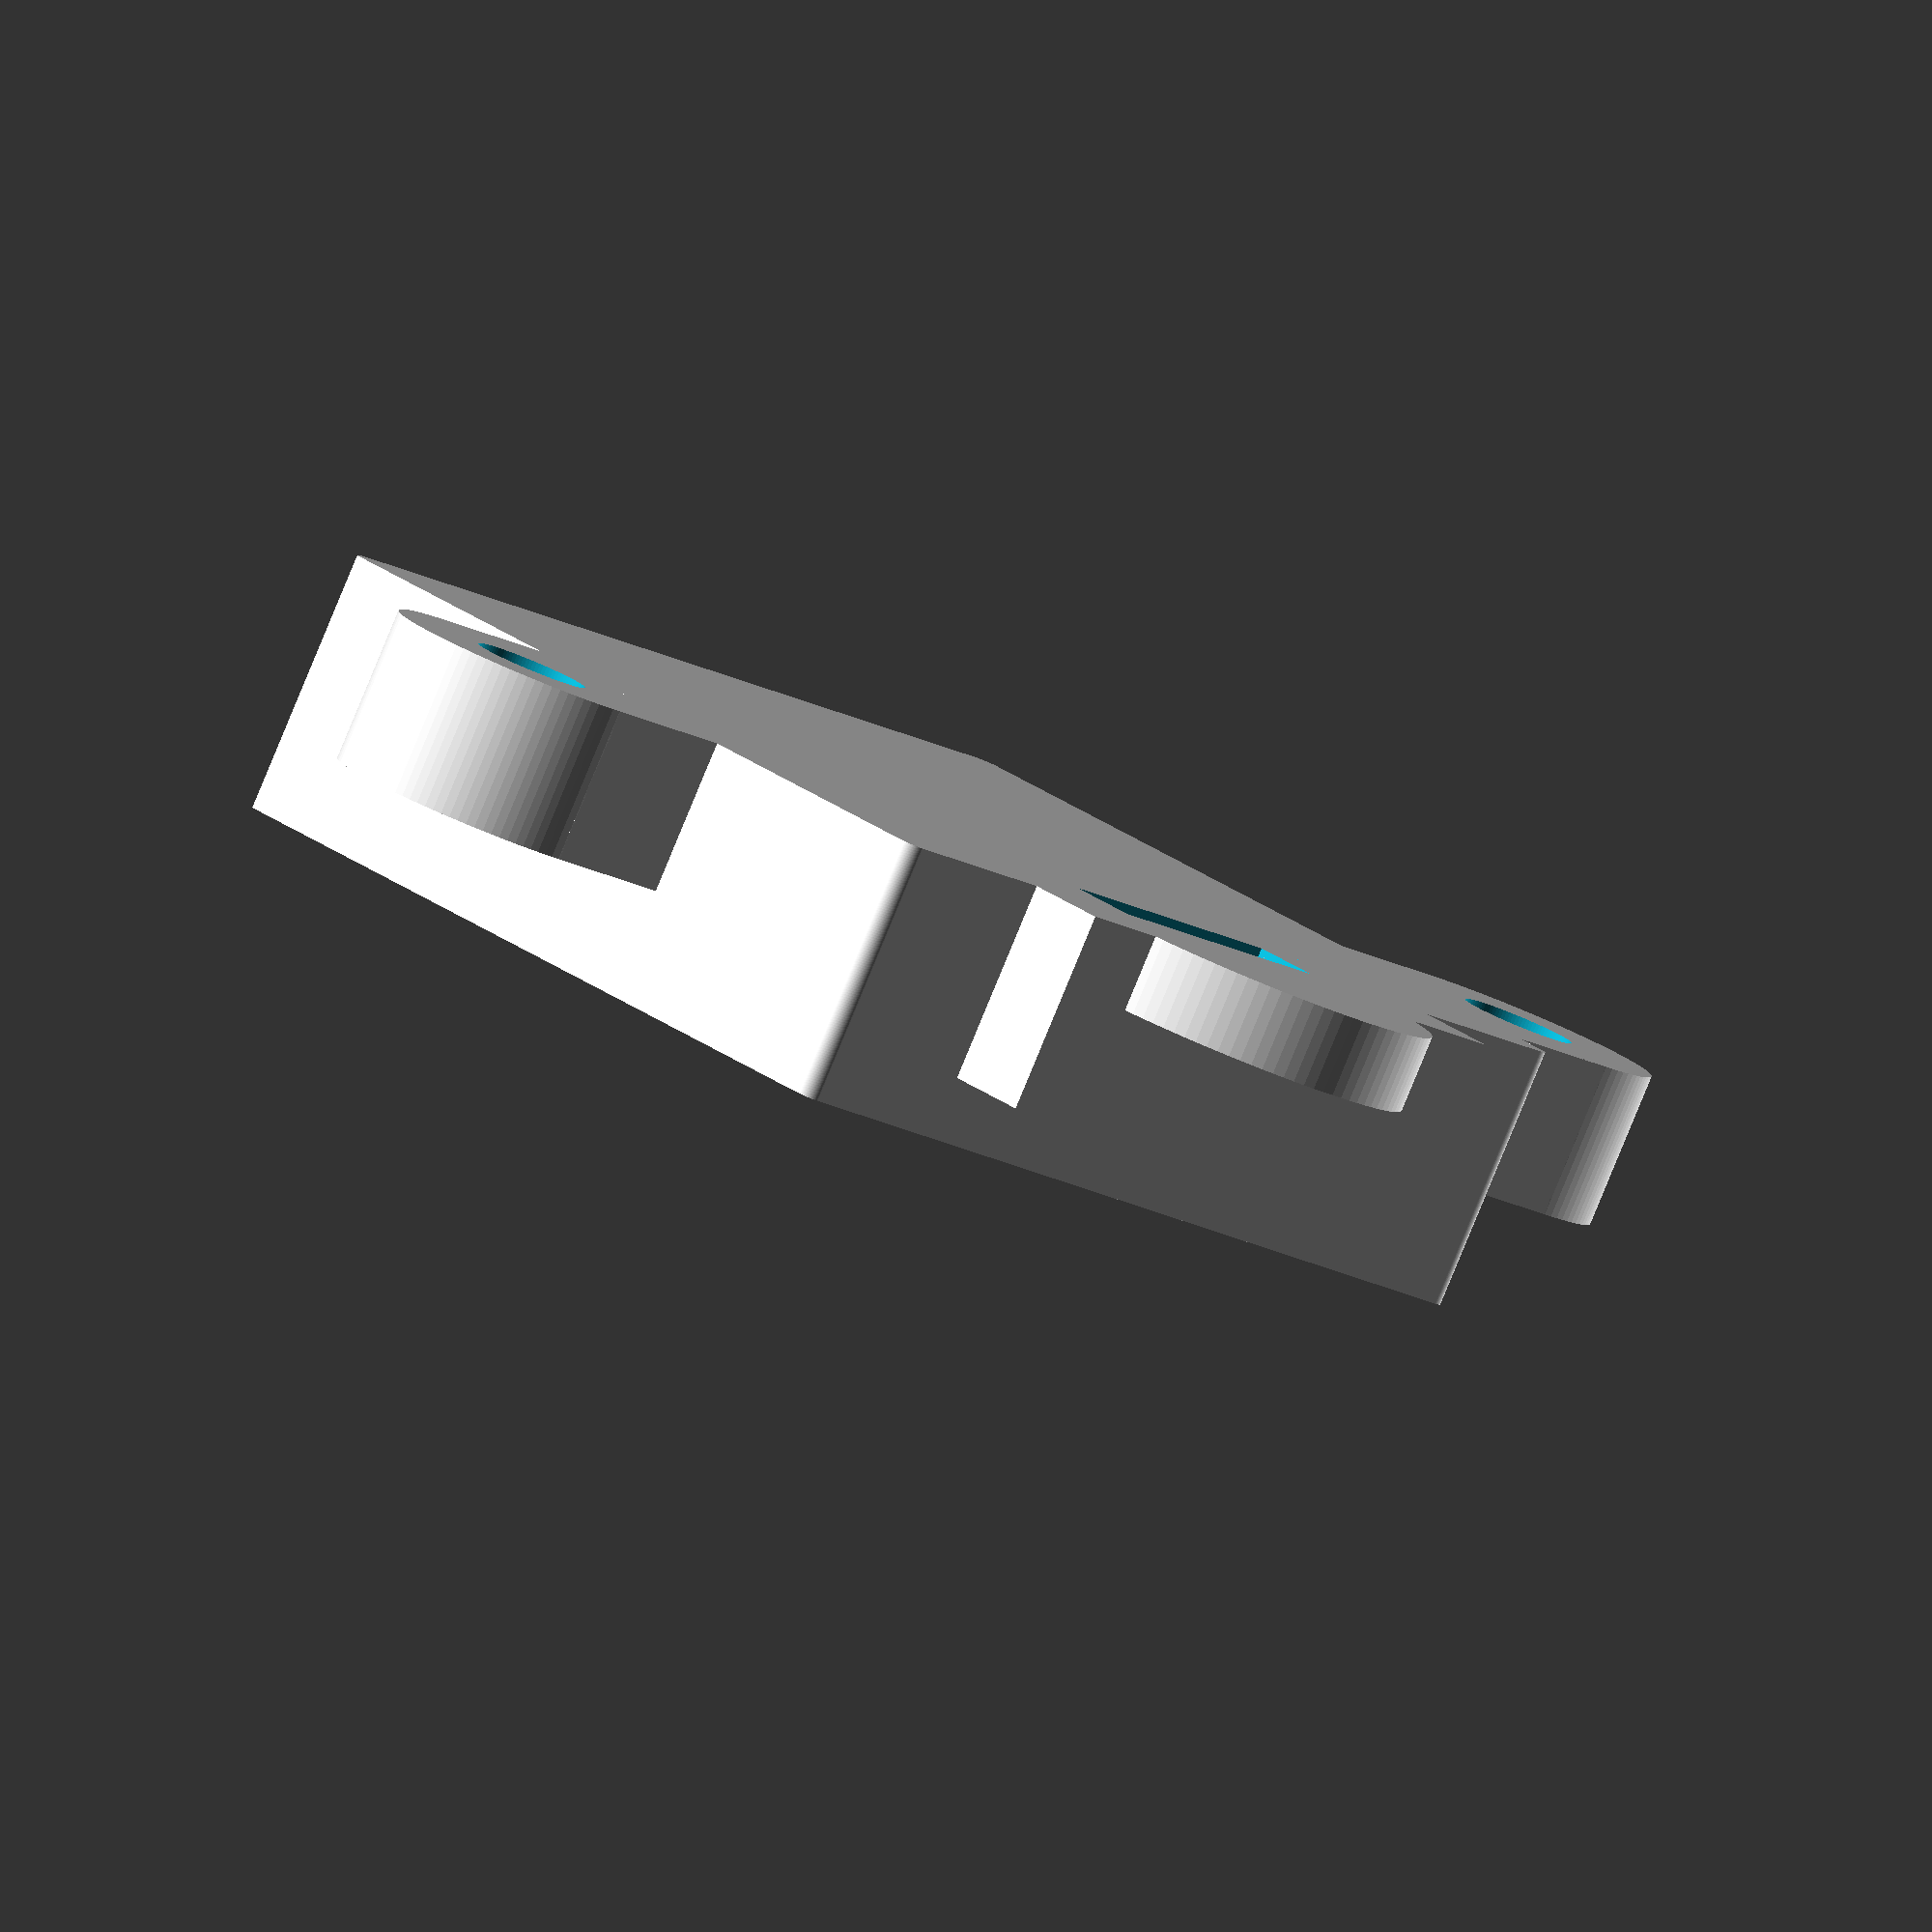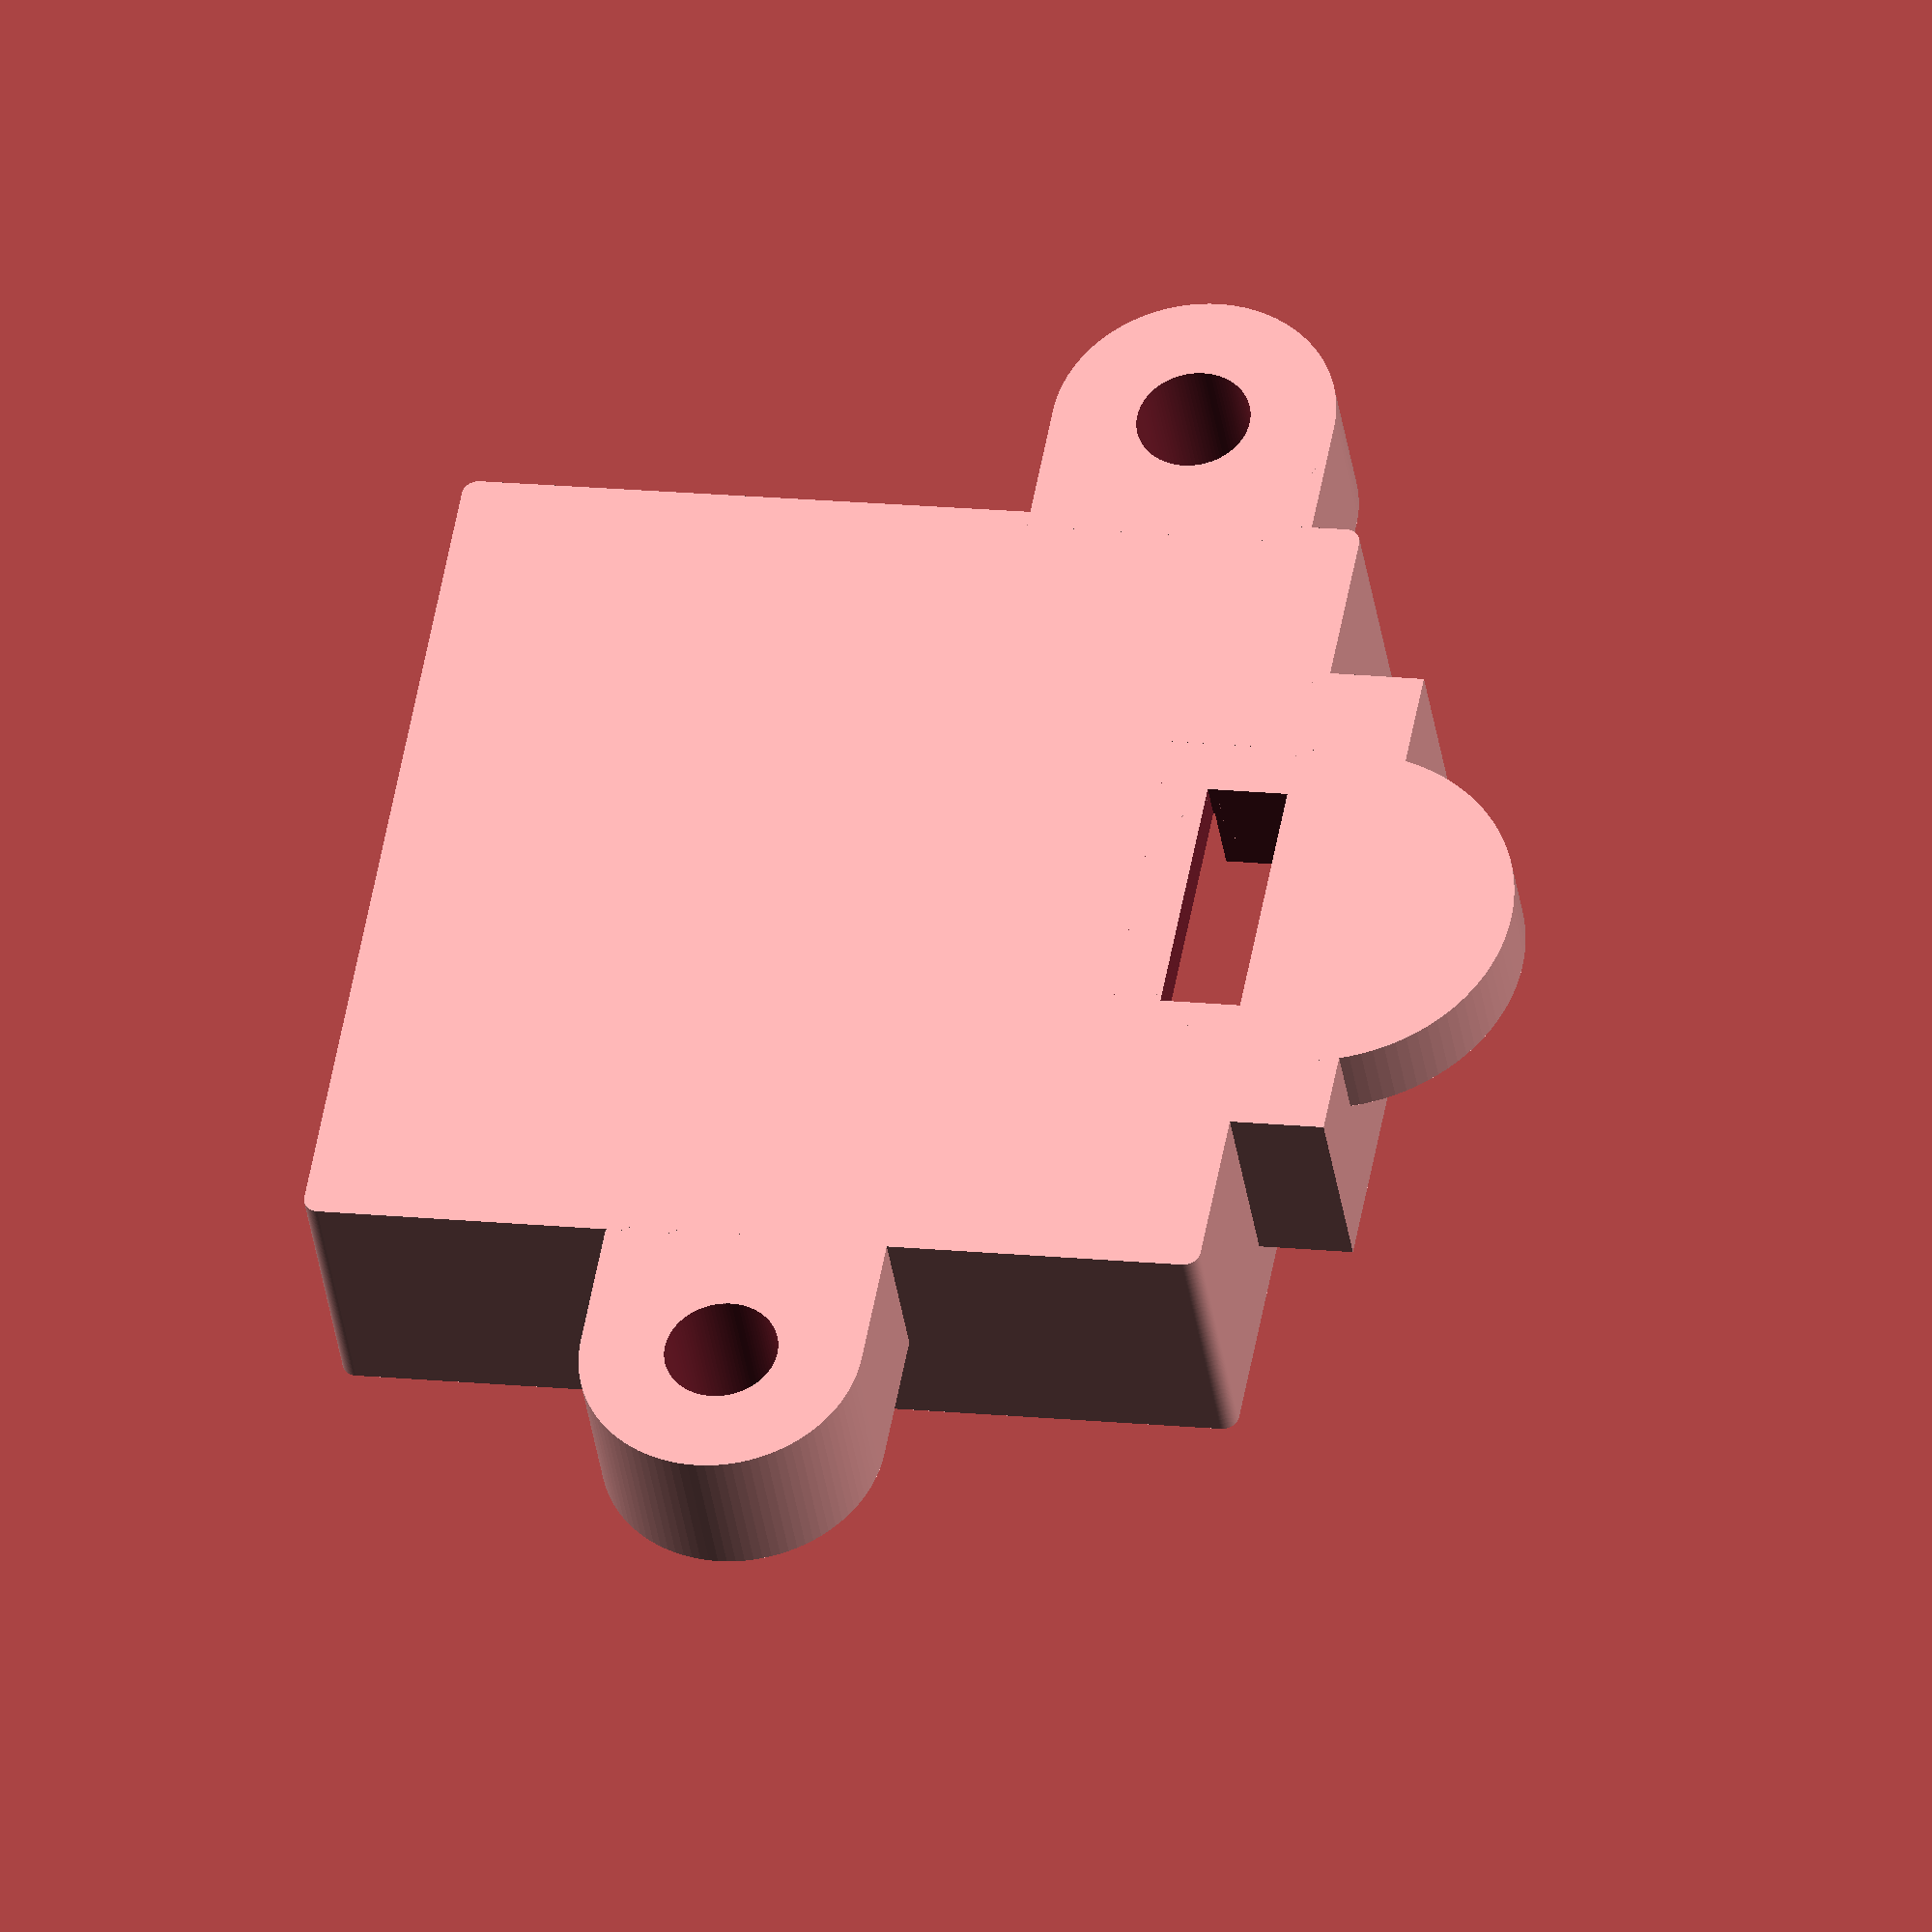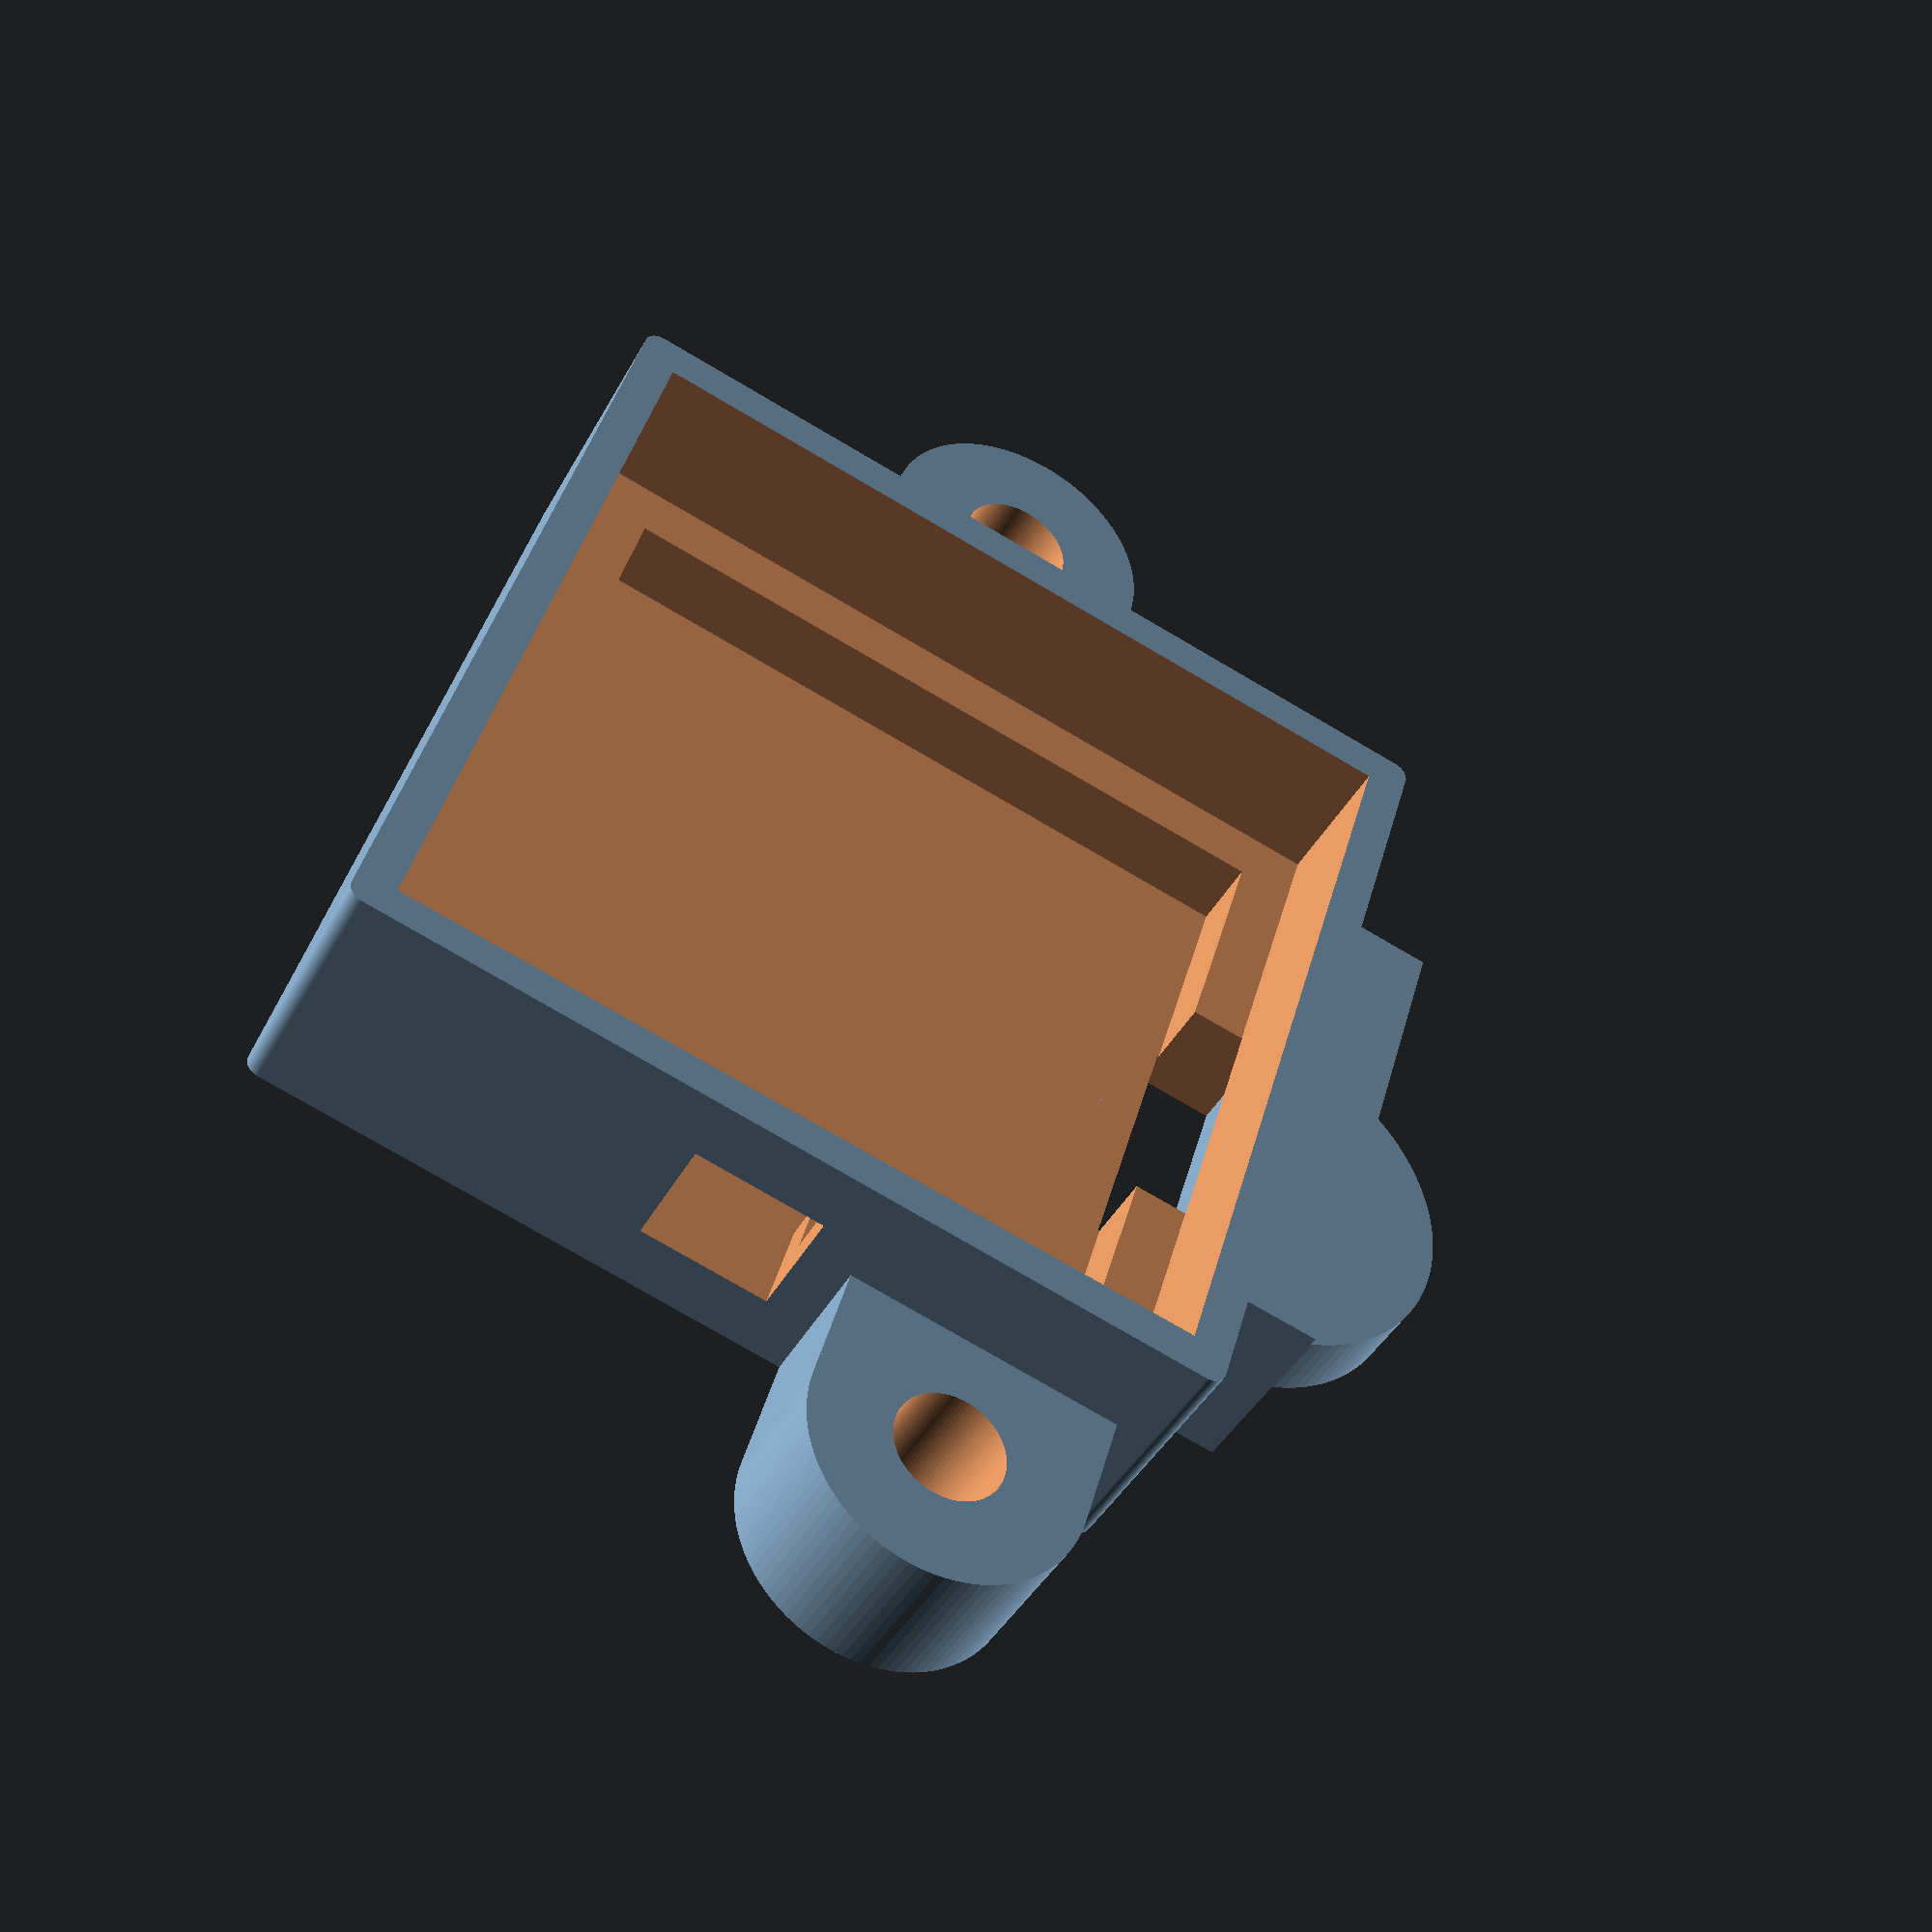
<openscad>
/* [Global] */

// Which part would you like to see?
part = "both"; // [both:Lid and base,base:Base only,lid:Lid only]

/* [GPS Box] */

// Size of the GPS board
GpsBase = 52;

// Clearance required below the PCB
UnderDepth = 5;

// Clearance required above the PCB
OverDepth = 8;

// Width of the connection plug
CableHoleH = 13;

// Height of the connection plug
CableHoleW = 16.5;

// Distance of the connection from the edge of the board
CableHolePos = GpsBase/2 - CableHoleW/2 ; //16

// Mounting holes for the base? (Zero=no holes)
MountingCentres = 0;

// Diameter of the mounting holes?
MountingBoltSize = 3;

/* [Advanced Settings] */
// Thickness of the walls, lid and bottom
Thickness = 2.5;

// Width of the shelf that supports the PCB
Shelf = 3.5;

// Roundness of the corners
CornerRadius = 1;

// Thickness of the PCB
PCB = 1.6;

// Diameter of the hole in the lid
Window = 0;

// Extra tolerance for the lid/base fitting
Tolerance = 0.2;

/* [Hidden] */
j = 0.1;
$fn=100;
InnerHeight = UnderDepth + PCB + OverDepth;

BaseInnerLarge = GpsBase + (Tolerance * 2);
BaseInnerSmall = BaseInnerLarge - (Shelf * 2);
BaseOuter = BaseInnerLarge + (Thickness * 2);

LidOuterLip = BaseOuter;
LidOuter = BaseInnerLarge - (Tolerance * 2);
LidInner = LidOuter - (Thickness * 2);

SemiLidOuterLip = LidOuterLip / 2;
SemiLidOuter = LidOuter / 2;
SemiLidInner = LidInner / 2;

module Base()
{
	translate([0, 0, Thickness])
	difference()
	{
		// Walls & floor
		translate([0, 0, -Thickness])
		hull()
		{
			translate([BaseOuter-CornerRadius, GpsBase+Thickness*2-CornerRadius, 0]) cylinder(r = CornerRadius, h = InnerHeight+Thickness);
			translate([CornerRadius, BaseOuter-CornerRadius, 0]) cylinder(r = CornerRadius, h = InnerHeight+Thickness);
			translate([BaseOuter-CornerRadius, CornerRadius, 0]) cylinder(r = CornerRadius, h = InnerHeight+Thickness);
			translate([CornerRadius, CornerRadius, 0]) cylinder(r = CornerRadius, h = InnerHeight+Thickness);
		}
		
		// Deepest cut
		translate([Thickness+Shelf, Thickness+Shelf, 0]) cube([BaseInnerSmall, BaseInnerSmall, InnerHeight]);

		// Shelf
		translate([Thickness, Thickness, UnderDepth]) cube([BaseInnerLarge, BaseInnerLarge, InnerHeight]);
		
		// Hole for wire
		translate([-j, Thickness+CableHolePos, UnderDepth-CableHoleH]) cube([Thickness+Shelf+j*2, CableHoleW, CableHoleH+j]);
		
		// Mounting Holes
		if(MountingCentres > 0)
		{
			translate([-MountingCentres/2, -MountingCentres/2, 0]) translate([BaseOuter * 0.5, BaseOuter * 0.5, -Thickness-j]) cylinder(r = MountingBoltSize/2, h = Thickness+j*2);
			translate([-MountingCentres/2, MountingCentres/2, 0]) translate([BaseOuter * 0.5, BaseOuter * 0.5, -Thickness-j]) cylinder(r = MountingBoltSize/2, h = Thickness+j*2);
			translate([MountingCentres/2, -MountingCentres/2, 0]) translate([BaseOuter * 0.5, BaseOuter * 0.5, -Thickness-j]) cylinder(r = MountingBoltSize/2, h = Thickness+j*2);
			translate([MountingCentres/2, MountingCentres/2, 0]) translate([BaseOuter * 0.5, BaseOuter * 0.5, -Thickness-j]) cylinder(r = MountingBoltSize/2, h = Thickness+j*2);
		}
	}
    
}

module Lid()
{
	translate([SemiLidOuterLip, SemiLidOuterLip, 0])
	union()
	{
		difference()
		{
			// Lid lip
			hull()
			{
				translate([SemiLidOuterLip-CornerRadius,    SemiLidOuterLip-CornerRadius, 0]) cylinder(r = CornerRadius, h = Thickness);
				translate([-SemiLidOuterLip+CornerRadius,  SemiLidOuterLip-CornerRadius, 0]) cylinder(r = CornerRadius, h = Thickness);
				translate([SemiLidOuterLip-CornerRadius,   -SemiLidOuterLip+CornerRadius, 0]) cylinder(r = CornerRadius, h = Thickness);
				translate([-SemiLidOuterLip+CornerRadius, -SemiLidOuterLip+CornerRadius, 0]) cylinder(r = CornerRadius, h = Thickness);
			}
			
			if(Window > 0)
			{
				// GPS Window
				translate([0, 0, -j]) cylinder(r = Window/2, h = Thickness+j*2);
			}
		}

		difference()
		{
			// Outer dimension
			hull()
			{
				translate([SemiLidOuter-CornerRadius,   SemiLidOuter-CornerRadius, j*2]) cylinder(r = CornerRadius, h = OverDepth);
				translate([-SemiLidOuter+CornerRadius, SemiLidOuter-CornerRadius, j*2]) cylinder(r = CornerRadius, h = OverDepth);
				translate([-SemiLidOuter+CornerRadius, -SemiLidOuter+CornerRadius, j*2]) cylinder(r = CornerRadius, h = OverDepth);
				translate([SemiLidOuter-CornerRadius, -SemiLidOuter+CornerRadius, j*2]) cylinder(r = CornerRadius, h = OverDepth);
			}
			
			// Inner dimension
			hull()
			{			
				translate([SemiLidInner-CornerRadius,   SemiLidInner-CornerRadius, j]) cylinder(r = CornerRadius, h = OverDepth+j*2);
				translate([-SemiLidInner+CornerRadius, SemiLidInner-CornerRadius, j]) cylinder(r = CornerRadius, h = OverDepth+j*2);
				translate([-SemiLidInner+CornerRadius, -SemiLidInner+CornerRadius, j]) cylinder(r = CornerRadius, h = OverDepth+j*2);
				translate([SemiLidInner-CornerRadius, -SemiLidInner+CornerRadius, j]) cylinder(r = CornerRadius, h = OverDepth+j*2);
			}
		}
		
	}
}

module print_part()
{
	if (part == "lid")
	{
		translate([GpsBase+Thickness, GpsBase+Thickness, 0]*-0.5)
		Lid();
	} else if (part == "base")
	{
		translate([GpsBase+Thickness, GpsBase+Thickness, 0]*-0.5)
		Base();
		
	} else if (part == "both")
	{
		translate([-(GpsBase+Thickness*3), -(GpsBase+Thickness)*0.5, 0])
		Base();

		//translate([Thickness, -(GpsBase+Thickness)*0.5, 0]) 
		//Lid();
	}
}

difference(){
	print_part();
	translate([-35.25,21,4.5])cube([8.5,12,8]);//usb
	translate([-50.25,21,4.5])cube([8.5,6.6,8]);//usb

}

translate([-GpsBase-Thickness-11,-16,0])cube([7,35,13]); //cover

translate([-GpsBase/1.1,GpsBase/2+11.9,0])rotate([0,0,90])foot();
translate([-GpsBase/1.7,-GpsBase/2-(9.99),0])rotate([0,0,-90])foot();

module block(){
    h1 = 10;
    sc = 12;
    
    difference(){
        cylinder(h = h1/2, r=sc);
        translate([0,-sc,-2])cube([sc,sc*2,h1+15]);
    }
}
translate([-GpsBase*1.2,1,0])block(); //hole block

module foot() {
    h = 20;
    h1 = h/2;
    //Screw radius
    sc = 7.2/2; // 0.25"
    module f(){ //boxy inner edge
        translate([-sc*2.5,-sc*2.5,0])cube([sc*2.5,sc*5,h1]);
        cylinder(h = h1, r=sc*2.5);
    }
	difference(){ //actual hole
		f();
		translate([0,0,-0.1])cylinder(h = h1+1, r=sc);
	}

}



</openscad>
<views>
elev=84.9 azim=311.2 roll=157.5 proj=o view=wireframe
elev=217.2 azim=169.6 roll=351.9 proj=o view=solid
elev=40.9 azim=196.3 roll=333.9 proj=p view=solid
</views>
